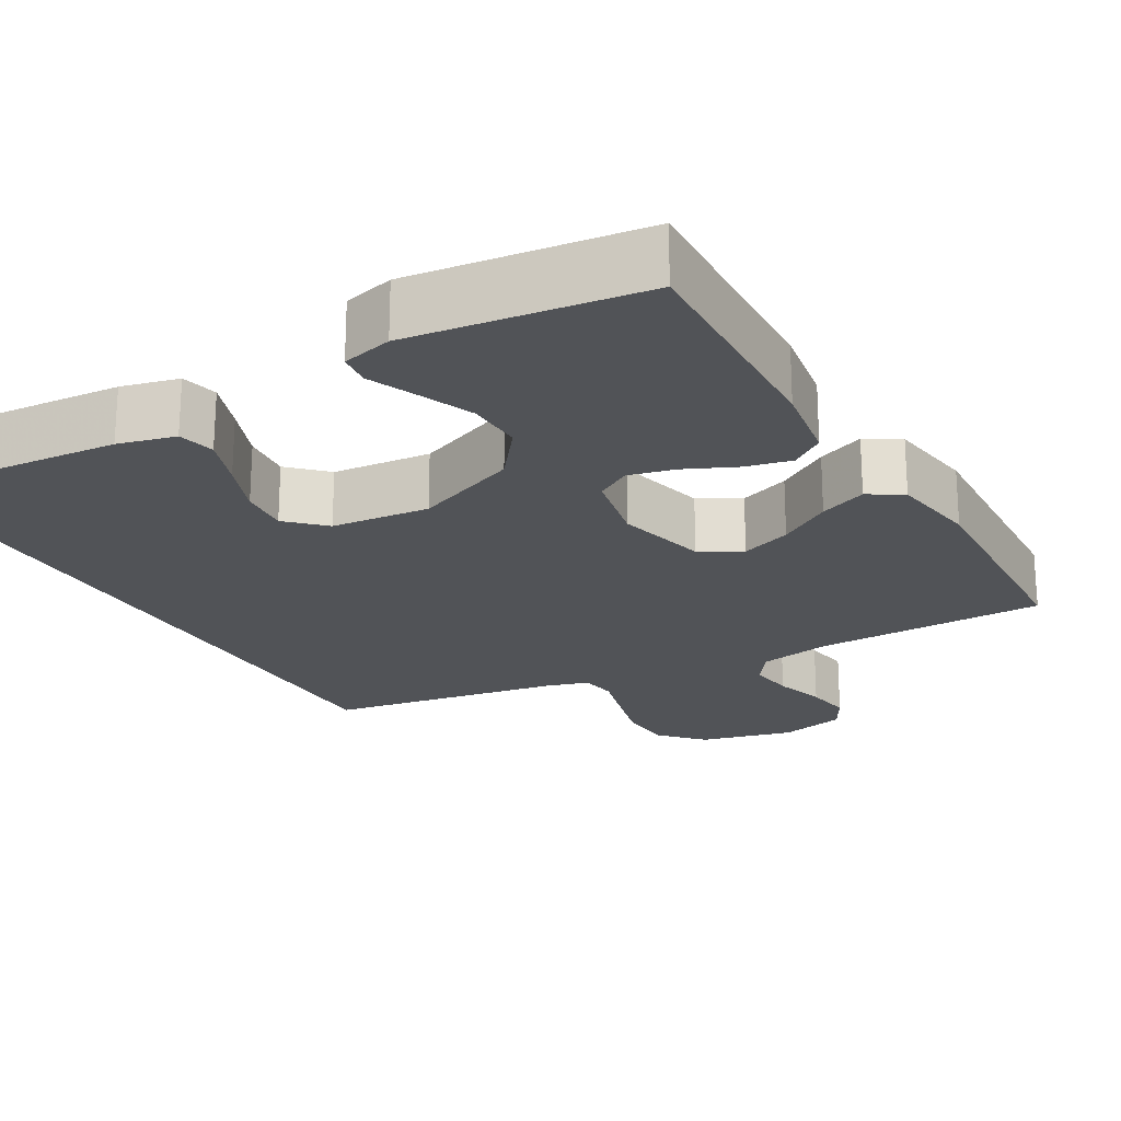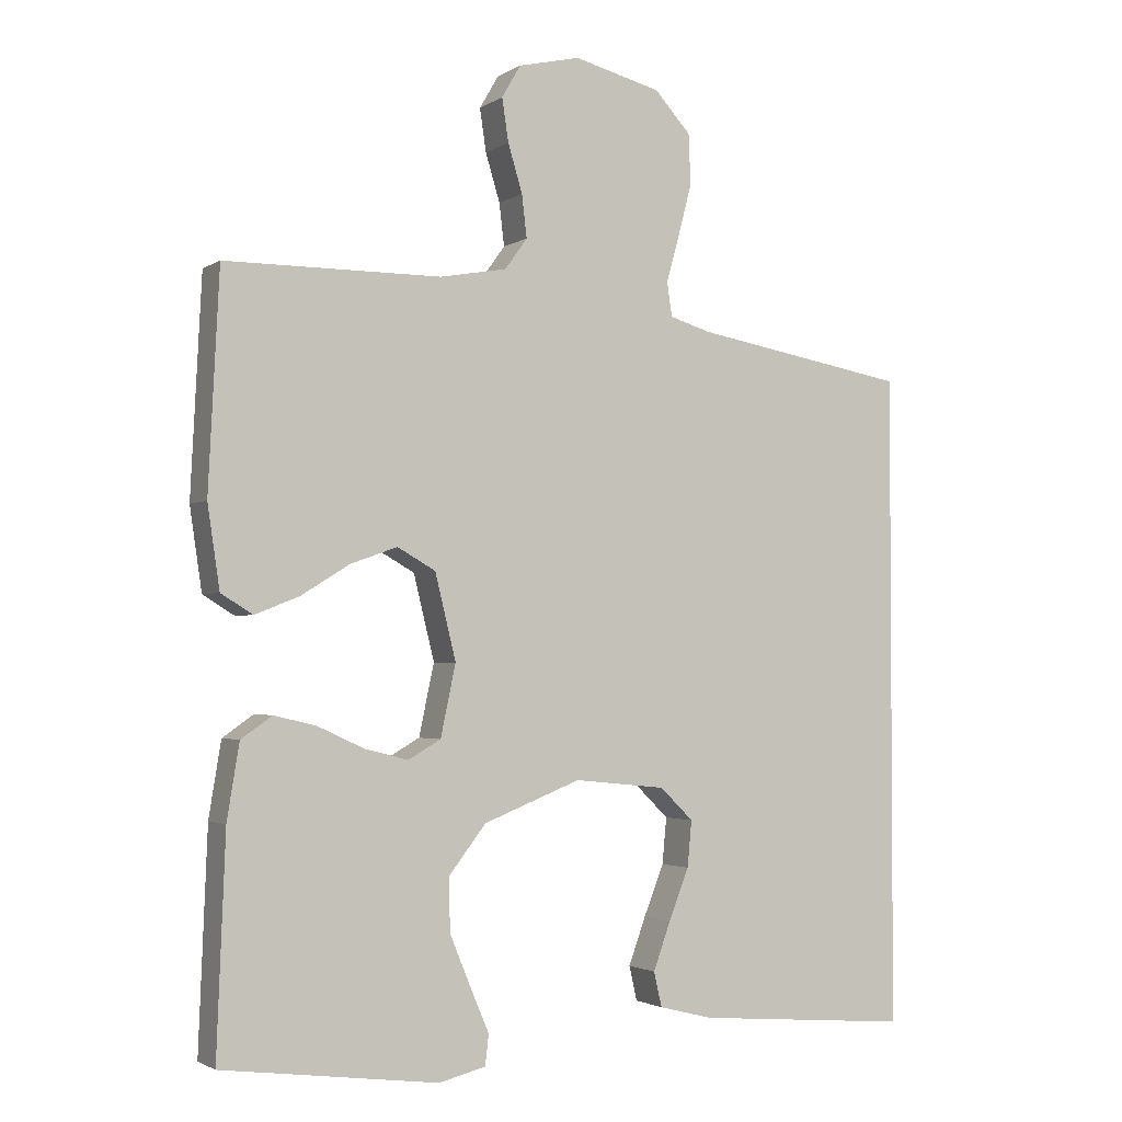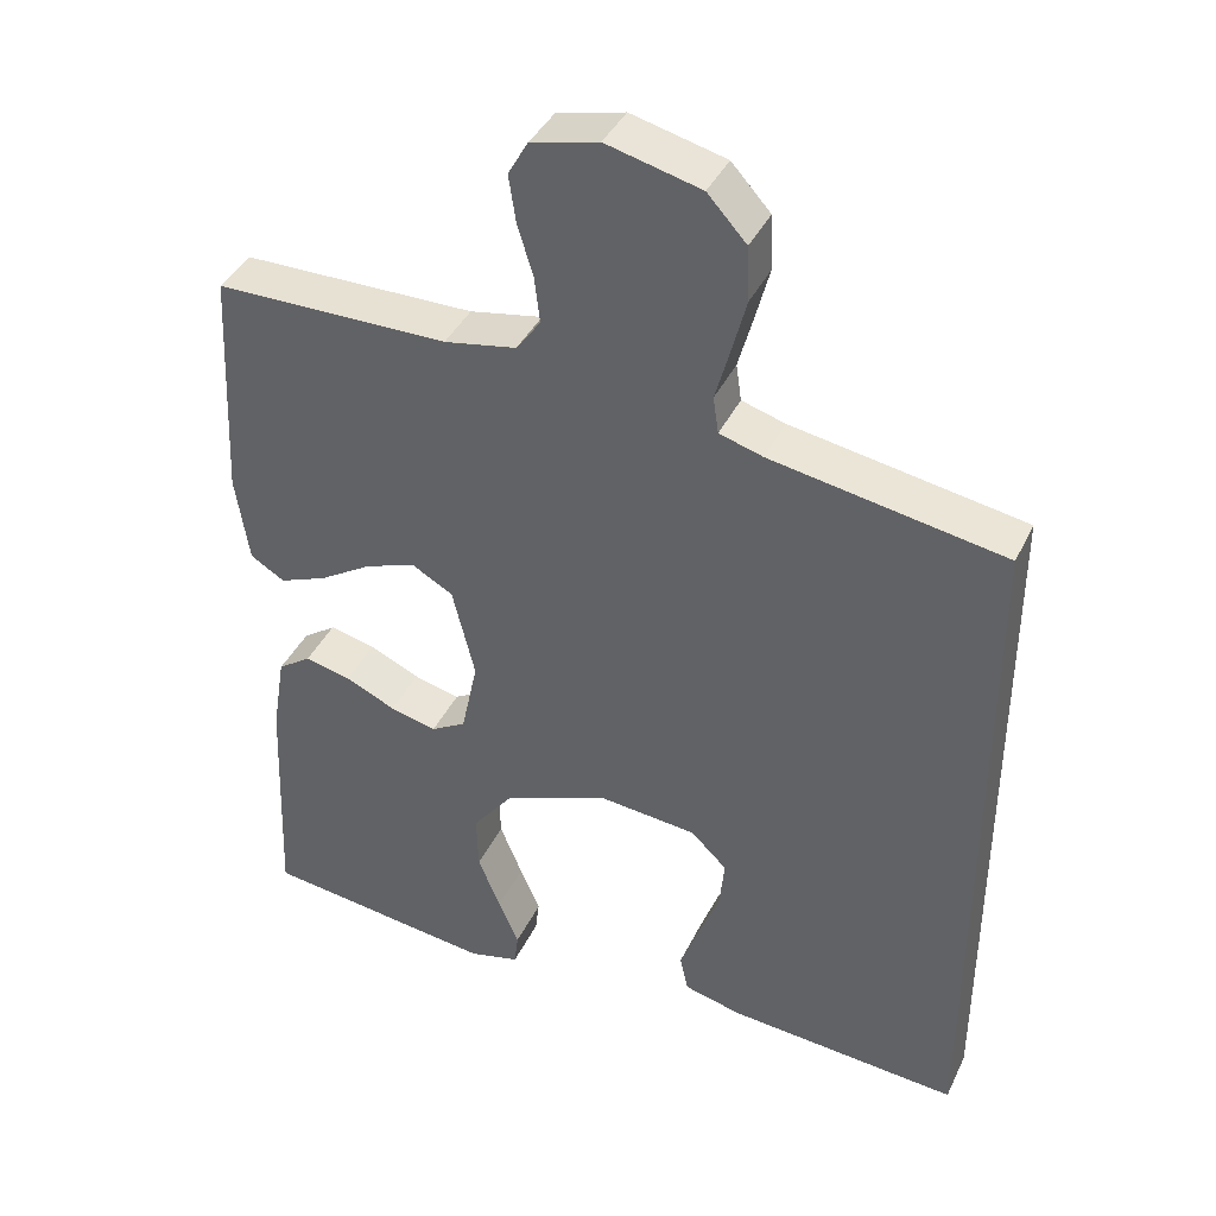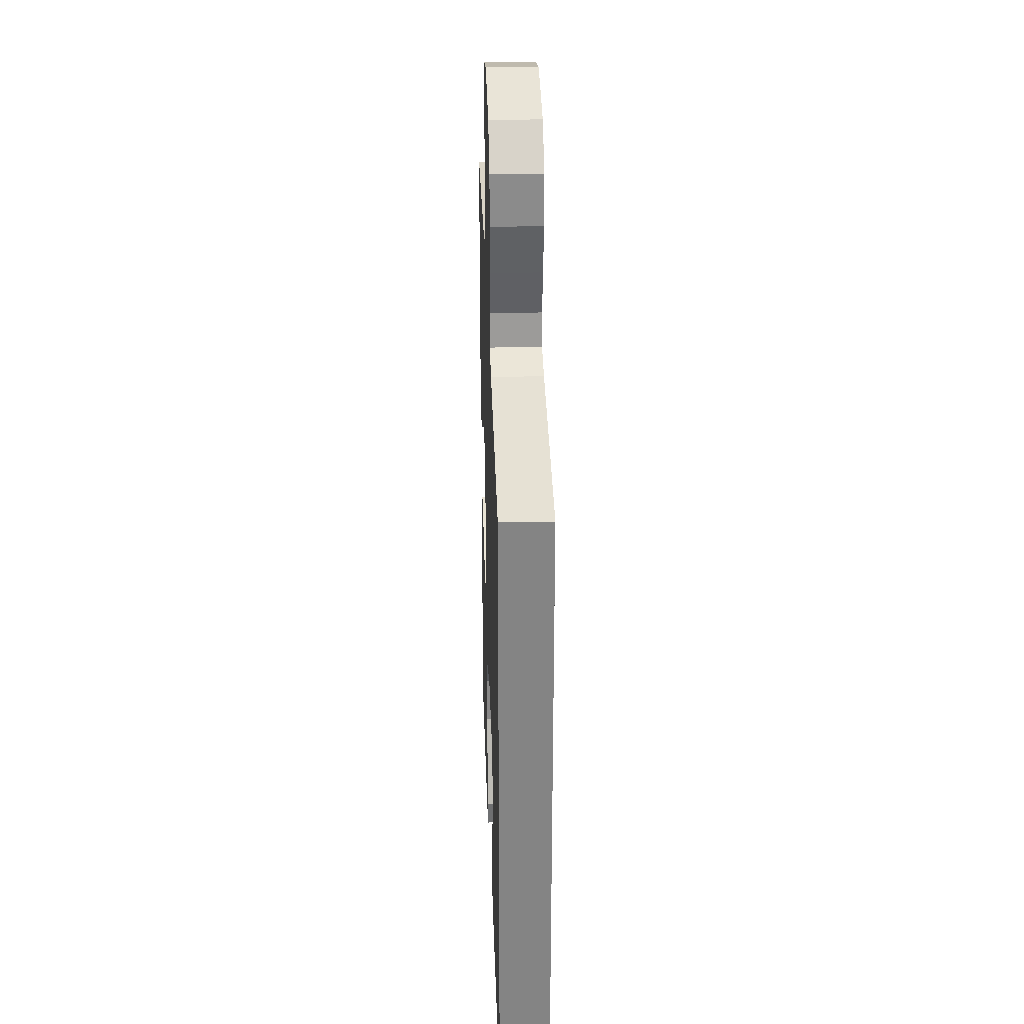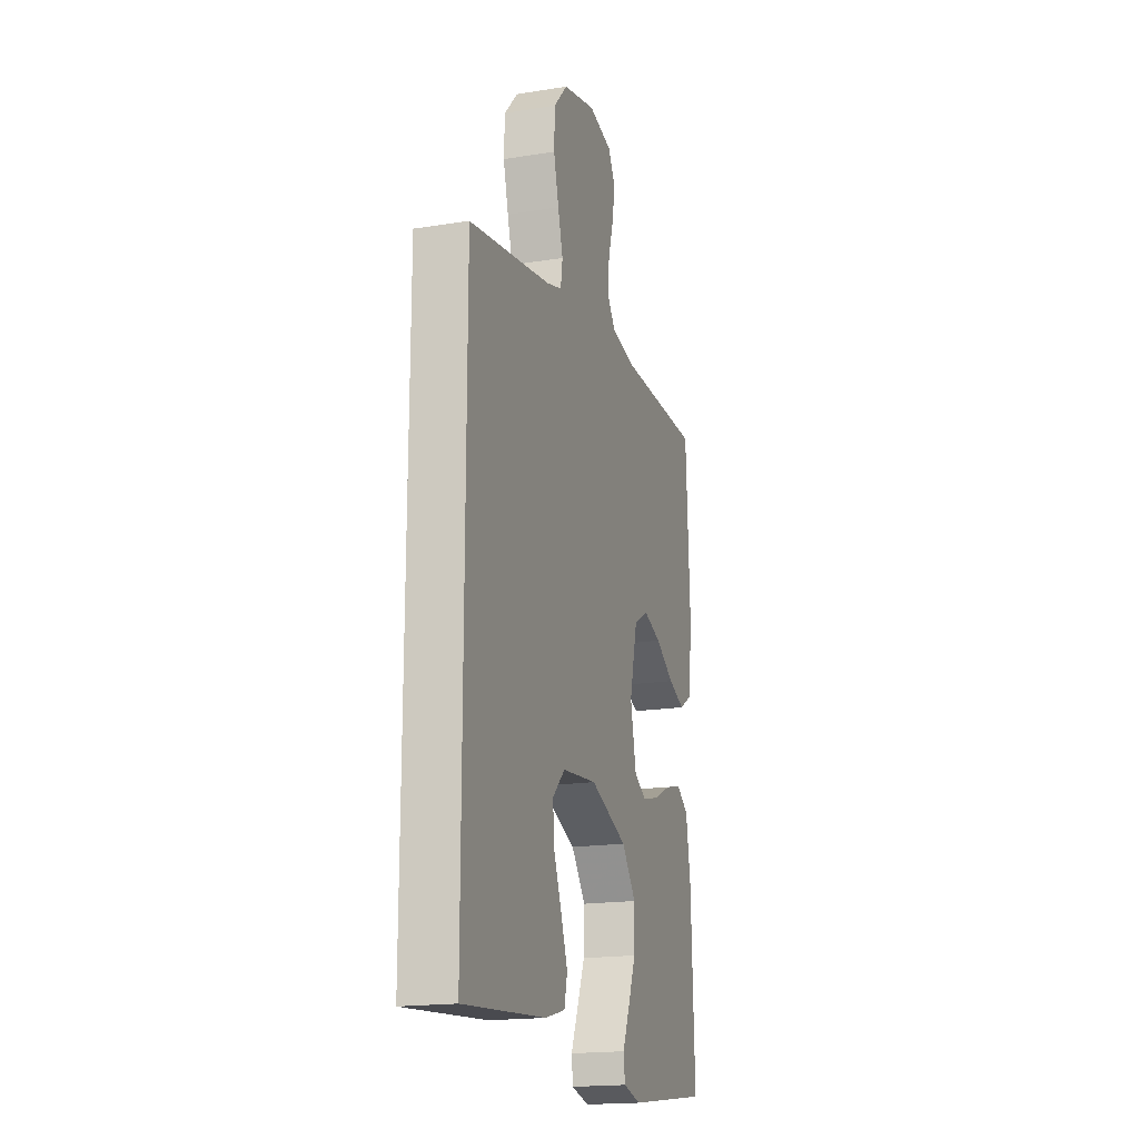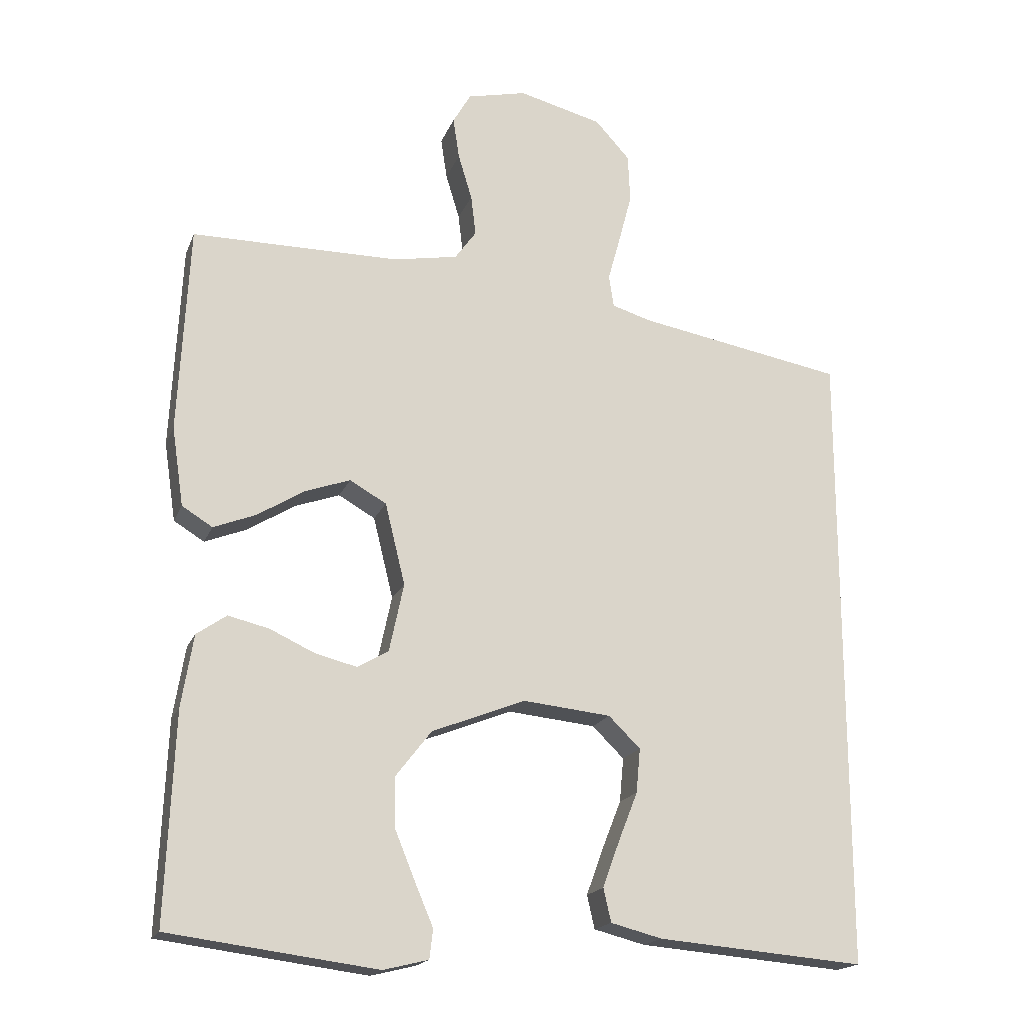
<metadata>
{"format":"obj","ext":"obj","renderer":"f3d","projection":"perspective","resolution":1024,"background":"white","views":[{"elev":-21.9,"azim":-149.8,"up":"+Y"},{"elev":-2.4,"azim":-26.7,"up":"+Z"},{"elev":39.8,"azim":23.8,"up":"+Z"},{"elev":28.8,"azim":88.0,"up":"+Z"},{"elev":-18.2,"azim":107.2,"up":"+Z"},{"elev":-18.3,"azim":-17.2,"up":"+Z"}]}
</metadata>
<code>
v -0.5 0.07 0.5
v -0.2 0.07 0.501
v -0.107 0.07 0.518
v -0.076 0.07 0.561
v -0.083 0.07 0.62
v -0.103 0.07 0.686
v -0.112 0.07 0.746
v -0.086 0.07 0.791
v 0 0.07 0.811
v 0.121 0.07 0.78
v 0.171 0.07 0.725
v 0.174 0.07 0.655
v 0.155 0.07 0.583
v 0.137 0.07 0.518
v 0.144 0.07 0.471
v 0.2 0.07 0.454
v 0.5 0.07 0.401
v 0.5 0.07 -0.507
v 0.2 0.07 -0.482
v 0.126 0.07 -0.463
v 0.115 0.07 -0.415
v 0.139 0.07 -0.349
v 0.167 0.07 -0.278
v 0.173 0.07 -0.214
v 0.127 0.07 -0.169
v 0 0.07 -0.156
v -0.135 0.07 -0.209
v -0.187 0.07 -0.276
v -0.185 0.07 -0.349
v -0.156 0.07 -0.42
v -0.13 0.07 -0.481
v -0.135 0.07 -0.523
v -0.2 0.07 -0.539
v -0.5 0.07 -0.5
v -0.488 0.07 -0.2
v -0.471 0.07 -0.096
v -0.428 0.07 -0.066
v -0.369 0.07 -0.08
v -0.304 0.07 -0.11
v -0.244 0.07 -0.125
v -0.199 0.07 -0.099
v -0.178 0.07 0
v -0.207 0.07 0.118
v -0.26 0.07 0.148
v -0.325 0.07 0.125
v -0.393 0.07 0.083
v -0.454 0.07 0.059
v -0.498 0.07 0.086
v -0.515 0.07 0.2
v -0.5 0 0.5
v -0.2 0 0.501
v -0.107 0 0.518
v -0.076 0 0.561
v -0.083 0 0.62
v -0.103 0 0.686
v -0.112 0 0.746
v -0.086 0 0.791
v 0 0 0.811
v 0.121 0 0.78
v 0.171 0 0.725
v 0.174 0 0.655
v 0.155 0 0.583
v 0.137 0 0.518
v 0.144 0 0.471
v 0.2 0 0.454
v 0.5 0 0.401
v 0.5 0 -0.507
v 0.2 0 -0.482
v 0.126 0 -0.463
v 0.115 0 -0.415
v 0.139 0 -0.349
v 0.167 0 -0.278
v 0.173 0 -0.214
v 0.127 0 -0.169
v 0 0 -0.156
v -0.135 0 -0.209
v -0.187 0 -0.276
v -0.185 0 -0.349
v -0.156 0 -0.42
v -0.13 0 -0.481
v -0.135 0 -0.523
v -0.2 0 -0.539
v -0.5 0 -0.5
v -0.488 0 -0.2
v -0.471 0 -0.096
v -0.428 0 -0.066
v -0.369 0 -0.08
v -0.304 0 -0.11
v -0.244 0 -0.125
v -0.199 0 -0.099
v -0.178 0 0
v -0.207 0 0.118
v -0.26 0 0.148
v -0.325 0 0.125
v -0.393 0 0.083
v -0.454 0 0.059
v -0.498 0 0.086
v -0.515 0 0.2
f 49 1 2
f 48 49 2
f 47 48 2
f 46 47 2
f 45 46 2
f 44 45 2 3
f 43 44 3 4
f 42 43 4
f 37 38 39
f 36 37 39
f 35 36 39
f 34 35 39
f 33 34 39
f 32 33 39
f 31 32 39
f 30 31 39
f 29 30 39
f 28 29 39 40
f 27 28 40 41
f 21 22 23
f 20 21 23
f 19 20 23
f 18 19 23
f 17 18 23
f 17 23 24
f 16 17 24 25
f 12 13 14
f 11 12 14
f 10 11 14
f 9 10 14
f 8 9 14
f 7 8 14
f 6 7 14
f 5 6 14
f 4 5 14 15
f 42 4 15
f 42 15 16
f 41 42 16
f 27 41 16
f 26 27 16
f 16 25 26
f 51 50 98
f 51 98 97
f 51 97 96
f 51 96 95
f 51 95 94
f 52 51 94 93
f 53 52 93 92
f 53 92 91
f 88 87 86
f 88 86 85
f 88 85 84
f 88 84 83
f 88 83 82
f 88 82 81
f 88 81 80
f 88 80 79
f 88 79 78
f 89 88 78 77
f 90 89 77 76
f 72 71 70
f 72 70 69
f 72 69 68
f 72 68 67
f 72 67 66
f 73 72 66
f 74 73 66 65
f 63 62 61
f 63 61 60
f 63 60 59
f 63 59 58
f 63 58 57
f 63 57 56
f 63 56 55
f 63 55 54
f 64 63 54 53
f 64 53 91
f 65 64 91
f 65 91 90
f 65 90 76
f 65 76 75
f 75 74 65
f 1 50 51 2
f 2 51 52 3
f 3 52 53 4
f 4 53 54 5
f 5 54 55 6
f 6 55 56 7
f 7 56 57 8
f 8 57 58 9
f 9 58 59 10
f 10 59 60 11
f 11 60 61 12
f 12 61 62 13
f 13 62 63 14
f 14 63 64 15
f 15 64 65 16
f 16 65 66 17
f 17 66 67 18
f 18 67 68 19
f 19 68 69 20
f 20 69 70 21
f 21 70 71 22
f 22 71 72 23
f 23 72 73 24
f 24 73 74 25
f 25 74 75 26
f 26 75 76 27
f 27 76 77 28
f 28 77 78 29
f 29 78 79 30
f 30 79 80 31
f 31 80 81 32
f 32 81 82 33
f 33 82 83 34
f 34 83 84 35
f 35 84 85 36
f 36 85 86 37
f 37 86 87 38
f 38 87 88 39
f 39 88 89 40
f 40 89 90 41
f 41 90 91 42
f 42 91 92 43
f 43 92 93 44
f 44 93 94 45
f 45 94 95 46
f 46 95 96 47
f 47 96 97 48
f 48 97 98 49
f 49 98 50 1

</code>
